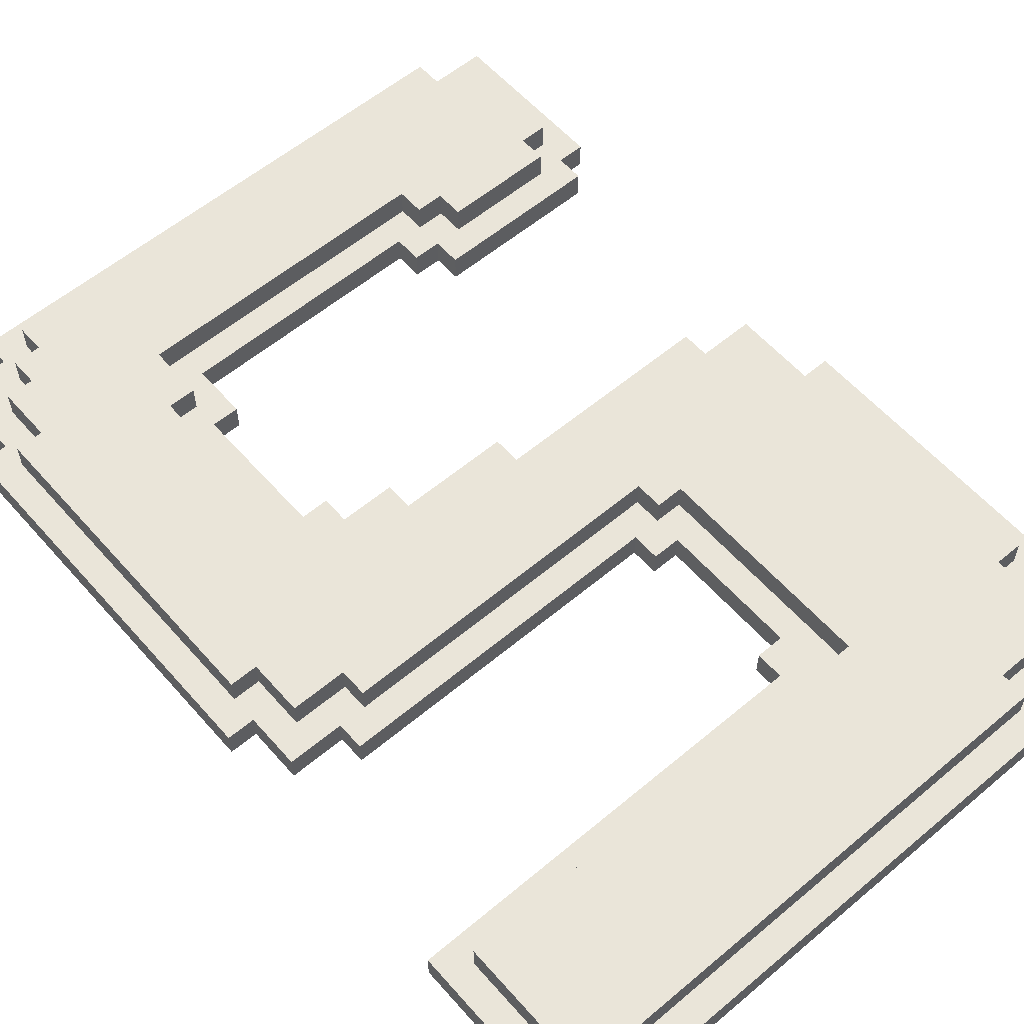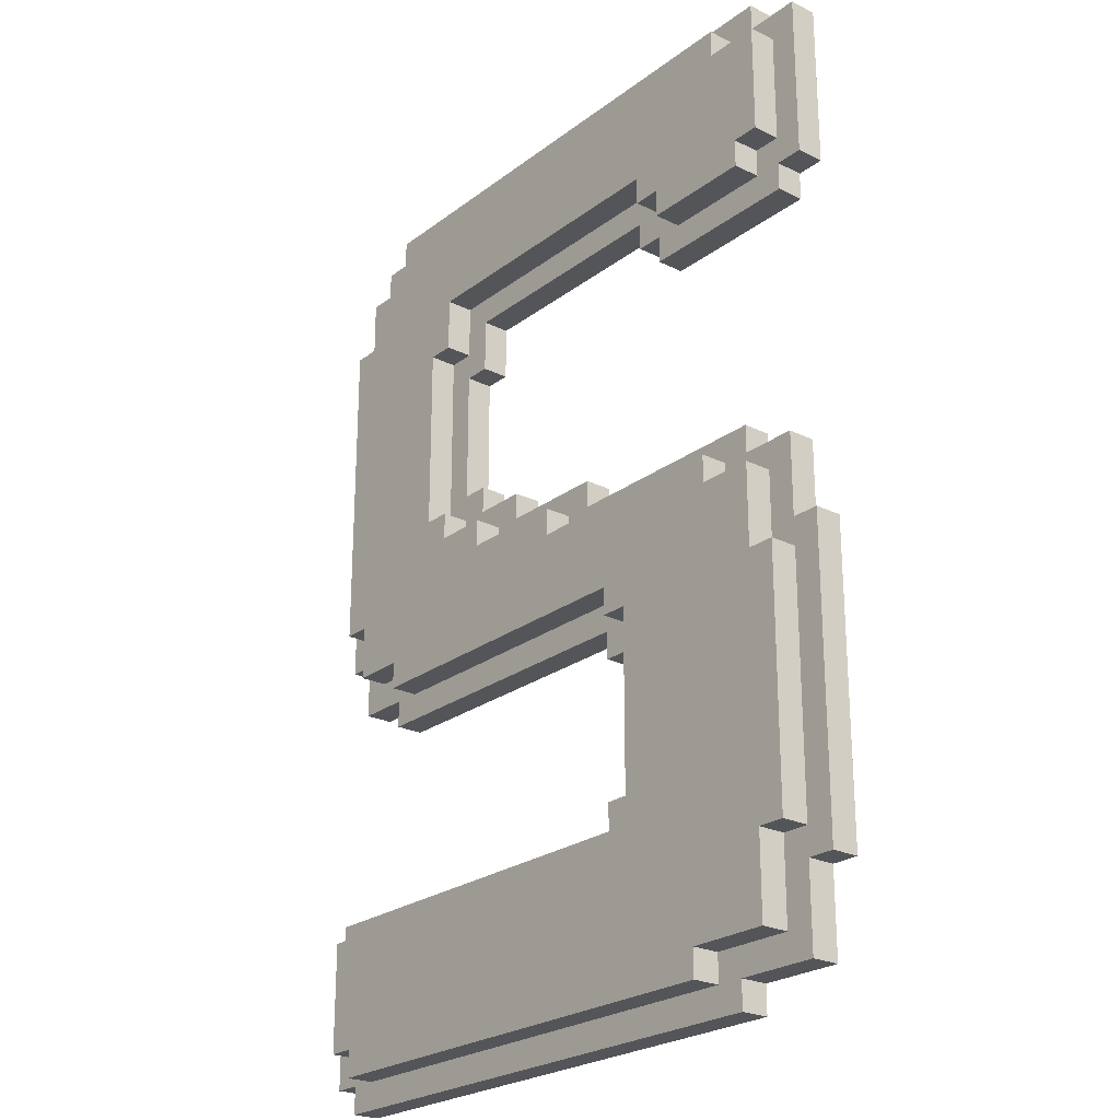
<metadata>
{"format":"obj","ext":"obj","renderer":"f3d","projection":"perspective","resolution":1024,"background":"white","views":[{"elev":58.2,"azim":139.1,"up":"+Y"},{"elev":-24.1,"azim":-129.2,"up":"+Z"}]}
</metadata>
<code>
o
v -1.3 0 1.7
v -1.3 0 1.1
v -1.3 0 -0.2
v -1.3 0 -1.3
v -1.3 0.1 1.7
v -1.3 0.1 1.1
v -1.3 0.1 -0.2
v -1.3 0.1 -1.3
v -1.2 0 1.1
v -1.2 0 1
v -1.2 0 0.1
v -1.2 0 -0.2
v -1.2 0 -1.3
v -1.2 0 -1.6
v -1.2 0.1 1.6
v -1.2 0.1 1.2
v -1.2 0.1 1.1
v -1.2 0.1 1
v -1.2 0.1 0.1
v -1.2 0.1 -0.2
v -1.2 0.1 -0.3
v -1.2 0.1 -1.2
v -1.2 0.1 -1.3
v -1.2 0.1 -1.6
v -1.2 0.2 1.6
v -1.2 0.2 1.2
v -1.2 0.2 -0.3
v -1.2 0.2 -1.2
v -1.1 0 1.8
v -1.1 0 1.7
v -1.1 0.1 1.8
v -1.1 0.1 1.7
v -1.1 0.1 1.2
v -1.1 0.1 1.1
v -1.1 0.1 0
v -1.1 0.1 -0.3
v -1.1 0.1 -1.2
v -1.1 0.1 -1.5
v -1.1 0.2 1.2
v -1.1 0.2 1.1
v -1.1 0.2 0
v -1.1 0.2 -0.3
v -1.1 0.2 -1.2
v -1.1 0.2 -1.5
v -1 0 0.2
v -1 0 0.1
v -1 0.1 1.7
v -1 0.1 1.6
v -1 0.1 0.2
v -1 0.1 0.1
v -1 0.2 1.7
v -1 0.2 1.6
v -0.9 0 -1.6
v -0.9 0 -1.7
v -0.9 0.1 0.1
v -0.9 0.1 0
v -0.9 0.1 -1.6
v -0.9 0.1 -1.7
v -0.9 0.2 0.1
v -0.9 0.2 0
v -0.8 0.1 -1.5
v -0.8 0.1 -1.6
v -0.8 0.2 -1.5
v -0.8 0.2 -1.6
v -0.2 0 0.3
v -0.2 0 0.2
v -0.2 0.1 0.3
v -0.2 0.1 0.2
v -0.1 0.1 0.2
v -0.1 0.1 0.1
v -0.1 0.2 0.2
v -0.1 0.2 0.1
v 0.2 0 0.4
v 0.2 0 0.3
v 0.2 0.1 0.4
v 0.2 0.1 0.3
v 0.3 0.1 0.3
v 0.3 0.1 0.2
v 0.3 0.2 0.3
v 0.3 0.2 0.2
v 0.4 0 1.2
v 0.4 0 1
v 0.4 0 0.5
v 0.4 0 0.4
v 0.4 0.1 1.2
v 0.4 0.1 1
v 0.4 0.1 0.5
v 0.4 0.1 0.4
v 0.5 0 1
v 0.5 0 0.5
v 0.5 0.1 1.3
v 0.5 0.1 1.1
v 0.5 0.1 1
v 0.5 0.1 0.5
v 0.5 0.1 0.4
v 0.5 0.1 0.3
v 0.5 0.2 1.3
v 0.5 0.2 1.1
v 0.5 0.2 0.4
v 0.5 0.2 0.3
v 0.6 0.1 1.1
v 0.6 0.1 0.4
v 0.6 0.2 1.1
v 0.6 0.2 0.4
v -0.7 0.1 1.2
v -0.7 0.1 1.1
v -0.7 0.2 1.2
v -0.7 0.2 1.1
v -0.6 0 1.1
v -0.6 0 1
v -0.6 0.1 1.3
v -0.6 0.1 1.2
v -0.6 0.1 1.1
v -0.6 0.1 1
v -0.6 0.2 1.3
v -0.6 0.2 1.2
v -0.5 0 1.2
v -0.5 0 1.1
v -0.5 0.1 1.2
v -0.5 0.1 1.1
v -0.5 0.1 -0.3
v -0.5 0.1 -1.1
v -0.5 0.2 -0.3
v -0.5 0.2 -1.1
v -0.4 0 -0.4
v -0.4 0 -0.9
v -0.4 0.1 -0.2
v -0.4 0.1 -0.3
v -0.4 0.1 -0.4
v -0.4 0.1 -0.9
v -0.4 0.2 -0.2
v -0.4 0.2 -0.3
v -0.3 0 -0.3
v -0.3 0 -0.4
v -0.3 0 -0.9
v -0.3 0 -1
v -0.3 0.1 -0.3
v -0.3 0.1 -0.4
v -0.3 0.1 -0.9
v -0.3 0.1 -1
v 0.8 0.1 1.7
v 0.8 0.1 1.6
v 0.8 0.1 -0.1
v 0.8 0.1 -0.2
v 0.8 0.2 1.7
v 0.8 0.2 1.6
v 0.8 0.2 -0.1
v 0.8 0.2 -0.2
v 0.9 0 1.8
v 0.9 0 1.7
v 0.9 0 -0.2
v 0.9 0 -0.3
v 0.9 0.1 1.8
v 0.9 0.1 1.7
v 0.9 0.1 1.6
v 0.9 0.1 1.5
v 0.9 0.1 -0.2
v 0.9 0.1 -0.3
v 0.9 0.2 1.6
v 0.9 0.2 1.5
v 1 0 1.7
v 1 0 1.6
v 1 0.1 1.7
v 1 0.1 1.6
v 1 0.1 1.5
v 1 0.1 1.3
v 1 0.1 0.1
v 1 0.1 -0.1
v 1 0.1 -1.5
v 1 0.1 -1.6
v 1 0.2 1.5
v 1 0.2 1.3
v 1 0.2 0.1
v 1 0.2 -0.1
v 1 0.2 -1.5
v 1 0.2 -1.6
v 1.1 0 1.6
v 1.1 0 1.4
v 1.1 0 0
v 1.1 0 -0.2
v 1.1 0 -1.6
v 1.1 0 -1.7
v 1.1 0.1 1.6
v 1.1 0.1 1.4
v 1.1 0.1 1.3
v 1.1 0.1 0.1
v 1.1 0.1 0
v 1.1 0.1 -0.2
v 1.1 0.1 -1.1
v 1.1 0.1 -1.5
v 1.1 0.1 -1.6
v 1.1 0.1 -1.7
v 1.1 0.2 1.3
v 1.1 0.2 0.1
v 1.1 0.2 -1.1
v 1.1 0.2 -1.5
v 1.2 0 1.4
v 1.2 0 0
v 1.2 0 -1
v 1.2 0 -1.6
v 1.2 0.1 1.4
v 1.2 0.1 0
v 1.2 0.1 -1
v 1.2 0.1 -1.6
v -1.1 0 1.8
v -1.1 0.1 1.8
v 0.9 0 1.8
v 0.9 0.1 1.8
v -1.3 0 1.7
v -1.3 0.1 1.7
v -1.1 0 1.7
v -1.1 0.1 1.7
v -1 0.1 1.7
v -1 0.2 1.7
v 0.8 0.1 1.7
v 0.8 0.2 1.7
v 0.9 0 1.7
v 0.9 0.1 1.7
v 1 0 1.7
v 1 0.1 1.7
v -1.2 0.1 1.6
v -1.2 0.2 1.6
v -1 0.1 1.6
v -1 0.2 1.6
v 0.8 0.1 1.6
v 0.8 0.2 1.6
v 0.9 0.1 1.6
v 0.9 0.2 1.6
v 1 0 1.6
v 1 0.1 1.6
v 1.1 0 1.6
v 1.1 0.1 1.6
v 0.9 0.1 1.5
v 0.9 0.2 1.5
v 1 0.1 1.5
v 1 0.2 1.5
v 1.1 0 1.4
v 1.1 0.1 1.4
v 1.2 0 1.4
v 1.2 0.1 1.4
v 1 0.1 1.3
v 1 0.2 1.3
v 1.1 0.1 1.3
v 1.1 0.2 1.3
v 0.4 0 0.5
v 0.4 0.1 0.5
v 0.5 0 0.5
v 0.5 0.1 0.5
v 0.2 0 0.4
v 0.2 0.1 0.4
v 0.4 0 0.4
v 0.4 0.1 0.4
v 0.5 0.1 0.4
v 0.5 0.2 0.4
v 0.6 0.1 0.4
v 0.6 0.2 0.4
v -0.2 0 0.3
v -0.2 0.1 0.3
v 0.2 0 0.3
v 0.2 0.1 0.3
v 0.3 0.1 0.3
v 0.3 0.2 0.3
v 0.5 0.1 0.3
v 0.5 0.2 0.3
v -1 0 0.2
v -1 0.1 0.2
v -0.2 0 0.2
v -0.2 0.1 0.2
v -0.1 0.1 0.2
v -0.1 0.2 0.2
v 0.3 0.1 0.2
v 0.3 0.2 0.2
v -1.2 0 0.1
v -1.2 0.1 0.1
v -1 0 0.1
v -1 0.1 0.1
v -0.9 0.1 0.1
v -0.9 0.2 0.1
v -0.1 0.1 0.1
v -0.1 0.2 0.1
v -1.1 0.1 0
v -1.1 0.2 0
v -0.9 0.1 0
v -0.9 0.2 0
v -1.3 0 -0.2
v -1.3 0.1 -0.2
v -1.2 0 -0.2
v -1.2 0.1 -0.2
v -1.2 0.1 -0.3
v -1.2 0.2 -0.3
v -1.1 0.1 -0.3
v -1.1 0.2 -0.3
v -0.4 0 -0.9
v -0.4 0.1 -0.9
v -0.3 0 -0.9
v -0.3 0.1 -0.9
v -0.3 0 -1
v -0.3 0.1 -1
v 1.2 0 -1
v 1.2 0.1 -1
v -0.5 0.1 -1.1
v -0.5 0.2 -1.1
v 1.1 0.1 -1.1
v 1.1 0.2 -1.1
v -0.6 0.1 1.3
v -0.6 0.2 1.3
v 0.5 0.1 1.3
v 0.5 0.2 1.3
v -1.2 0.1 1.2
v -1.2 0.2 1.2
v -1.1 0.1 1.2
v -1.1 0.2 1.2
v -0.7 0.1 1.2
v -0.7 0.2 1.2
v -0.6 0.1 1.2
v -0.6 0.2 1.2
v -0.5 0 1.2
v -0.5 0.1 1.2
v 0.4 0 1.2
v 0.4 0.1 1.2
v -1.3 0 1.1
v -1.3 0.1 1.1
v -1.2 0 1.1
v -1.2 0.1 1.1
v -1.1 0.1 1.1
v -1.1 0.2 1.1
v -0.7 0.1 1.1
v -0.7 0.2 1.1
v -0.6 0 1.1
v -0.6 0.1 1.1
v -0.5 0 1.1
v -0.5 0.1 1.1
v 0.5 0.1 1.1
v 0.5 0.2 1.1
v 0.6 0.1 1.1
v 0.6 0.2 1.1
v -1.2 0 1
v -1.2 0.1 1
v -0.6 0 1
v -0.6 0.1 1
v 0.4 0 1
v 0.4 0.1 1
v 0.5 0 1
v 0.5 0.1 1
v 1 0.1 0.1
v 1 0.2 0.1
v 1.1 0.1 0.1
v 1.1 0.2 0.1
v 1.1 0 0
v 1.1 0.1 0
v 1.2 0 0
v 1.2 0.1 0
v 0.8 0.1 -0.1
v 0.8 0.2 -0.1
v 1 0.1 -0.1
v 1 0.2 -0.1
v -0.4 0.1 -0.2
v -0.4 0.2 -0.2
v 0.8 0.1 -0.2
v 0.8 0.2 -0.2
v 0.9 0 -0.2
v 0.9 0.1 -0.2
v 1.1 0 -0.2
v 1.1 0.1 -0.2
v -0.5 0.1 -0.3
v -0.5 0.2 -0.3
v -0.4 0.1 -0.3
v -0.4 0.2 -0.3
v -0.3 0 -0.3
v -0.3 0.1 -0.3
v 0.9 0 -0.3
v 0.9 0.1 -0.3
v -0.4 0 -0.4
v -0.4 0.1 -0.4
v -0.3 0 -0.4
v -0.3 0.1 -0.4
v -1.2 0.1 -1.2
v -1.2 0.2 -1.2
v -1.1 0.1 -1.2
v -1.1 0.2 -1.2
v -1.3 0 -1.3
v -1.3 0.1 -1.3
v -1.2 0 -1.3
v -1.2 0.1 -1.3
v -1.1 0.1 -1.5
v -1.1 0.2 -1.5
v -0.8 0.1 -1.5
v -0.8 0.2 -1.5
v 1 0.1 -1.5
v 1 0.2 -1.5
v 1.1 0.1 -1.5
v 1.1 0.2 -1.5
v -1.2 0 -1.6
v -1.2 0.1 -1.6
v -0.9 0 -1.6
v -0.9 0.1 -1.6
v -0.8 0.1 -1.6
v -0.8 0.2 -1.6
v 1 0.1 -1.6
v 1 0.2 -1.6
v 1.1 0 -1.6
v 1.1 0.1 -1.6
v 1.2 0 -1.6
v 1.2 0.1 -1.6
v -0.9 0 -1.7
v -0.9 0.1 -1.7
v 1.1 0 -1.7
v 1.1 0.1 -1.7
v -1.1 0 1.8
v 0.9 0 1.8
v -1.3 0 1.7
v -1.1 0 1.7
v 0.9 0 1.7
v 1 0 1.7
v 1 0 1.6
v 1.1 0 1.6
v 1.1 0 1.4
v 1.2 0 1.4
v -0.5 0 1.2
v 0.4 0 1.2
v -1.3 0 1.1
v -1.2 0 1.1
v -0.6 0 1.1
v -0.5 0 1.1
v -1.2 0 1
v -0.6 0 1
v 0.4 0 1
v 0.5 0 1
v 0.4 0 0.5
v 0.5 0 0.5
v 0.2 0 0.4
v 0.4 0 0.4
v -0.2 0 0.3
v 0.2 0 0.3
v -1 0 0.2
v -0.2 0 0.2
v -1.2 0 0.1
v -1 0 0.1
v 1.1 0 0
v 1.2 0 0
v -1.3 0 -0.2
v -1.2 0 -0.2
v 0.9 0 -0.2
v 1.1 0 -0.2
v -0.3 0 -0.3
v 0.9 0 -0.3
v -0.4 0 -0.4
v -0.3 0 -0.4
v -0.4 0 -0.9
v -0.3 0 -0.9
v -0.3 0 -1
v 1.2 0 -1
v -1.3 0 -1.3
v -1.2 0 -1.3
v -1.2 0 -1.6
v -0.9 0 -1.6
v 1.1 0 -1.6
v 1.2 0 -1.6
v -0.9 0 -1.7
v 1.1 0 -1.7
v -1.1 0.1 1.8
v 0.9 0.1 1.8
v -1.3 0.1 1.7
v -1.1 0.1 1.7
v -1 0.1 1.7
v 0.8 0.1 1.7
v 0.9 0.1 1.7
v 1 0.1 1.7
v -1.2 0.1 1.6
v -1 0.1 1.6
v 0.8 0.1 1.6
v 0.9 0.1 1.6
v 1 0.1 1.6
v 1.1 0.1 1.6
v 0.9 0.1 1.5
v 1 0.1 1.5
v 1.1 0.1 1.4
v 1.2 0.1 1.4
v -0.6 0.1 1.3
v 0.5 0.1 1.3
v 1 0.1 1.3
v 1.1 0.1 1.3
v -1.2 0.1 1.2
v -1.1 0.1 1.2
v -0.7 0.1 1.2
v -0.6 0.1 1.2
v -0.5 0.1 1.2
v 0.4 0.1 1.2
v -1.3 0.1 1.1
v -1.2 0.1 1.1
v -1.1 0.1 1.1
v -0.7 0.1 1.1
v -0.6 0.1 1.1
v -0.5 0.1 1.1
v 0.5 0.1 1.1
v 0.6 0.1 1.1
v -1.2 0.1 1
v -0.6 0.1 1
v 0.4 0.1 1
v 0.5 0.1 1
v 0.4 0.1 0.5
v 0.5 0.1 0.5
v 0.2 0.1 0.4
v 0.4 0.1 0.4
v 0.5 0.1 0.4
v 0.6 0.1 0.4
v -0.2 0.1 0.3
v 0.2 0.1 0.3
v 0.3 0.1 0.3
v 0.5 0.1 0.3
v -1 0.1 0.2
v -0.2 0.1 0.2
v -0.1 0.1 0.2
v 0.3 0.1 0.2
v -1.2 0.1 0.1
v -1 0.1 0.1
v -0.9 0.1 0.1
v -0.1 0.1 0.1
v 1 0.1 0.1
v 1.1 0.1 0.1
v -1.1 0.1 0
v -0.9 0.1 0
v 1.1 0.1 0
v 1.2 0.1 0
v 0.8 0.1 -0.1
v 1 0.1 -0.1
v -1.3 0.1 -0.2
v -1.2 0.1 -0.2
v -0.4 0.1 -0.2
v 0.8 0.1 -0.2
v 0.9 0.1 -0.2
v 1.1 0.1 -0.2
v -1.2 0.1 -0.3
v -1.1 0.1 -0.3
v -0.5 0.1 -0.3
v -0.4 0.1 -0.3
v -0.3 0.1 -0.3
v 0.9 0.1 -0.3
v -0.4 0.1 -0.4
v -0.3 0.1 -0.4
v -0.4 0.1 -0.9
v -0.3 0.1 -0.9
v -0.3 0.1 -1
v 1.2 0.1 -1
v -0.5 0.1 -1.1
v 1.1 0.1 -1.1
v -1.2 0.1 -1.2
v -1.1 0.1 -1.2
v -1.3 0.1 -1.3
v -1.2 0.1 -1.3
v -1.1 0.1 -1.5
v -0.8 0.1 -1.5
v 1 0.1 -1.5
v 1.1 0.1 -1.5
v -1.2 0.1 -1.6
v -0.9 0.1 -1.6
v -0.8 0.1 -1.6
v 1 0.1 -1.6
v 1.1 0.1 -1.6
v 1.2 0.1 -1.6
v -0.9 0.1 -1.7
v 1.1 0.1 -1.7
v -1 0.2 1.7
v 0.8 0.2 1.7
v -1.2 0.2 1.6
v -1 0.2 1.6
v 0.8 0.2 1.6
v 0.9 0.2 1.6
v 0.9 0.2 1.5
v 1 0.2 1.5
v -0.6 0.2 1.3
v 0.5 0.2 1.3
v 1 0.2 1.3
v 1.1 0.2 1.3
v -1.2 0.2 1.2
v -1.1 0.2 1.2
v -0.7 0.2 1.2
v -0.6 0.2 1.2
v -1.1 0.2 1.1
v -0.7 0.2 1.1
v 0.5 0.2 1.1
v 0.6 0.2 1.1
v 0.5 0.2 0.4
v 0.6 0.2 0.4
v 0.3 0.2 0.3
v 0.5 0.2 0.3
v -0.1 0.2 0.2
v 0.3 0.2 0.2
v -0.9 0.2 0.1
v -0.1 0.2 0.1
v 1 0.2 0.1
v 1.1 0.2 0.1
v -1.1 0.2 0
v -0.9 0.2 0
v 0.8 0.2 -0.1
v 1 0.2 -0.1
v -0.4 0.2 -0.2
v 0.8 0.2 -0.2
v -1.2 0.2 -0.3
v -1.1 0.2 -0.3
v -0.5 0.2 -0.3
v -0.4 0.2 -0.3
v -0.5 0.2 -1.1
v 1.1 0.2 -1.1
v -1.2 0.2 -1.2
v -1.1 0.2 -1.2
v -1.1 0.2 -1.5
v -0.8 0.2 -1.5
v 1 0.2 -1.5
v 1.1 0.2 -1.5
v -0.8 0.2 -1.6
v 1 0.2 -1.6
f 5 2 1
f 6 2 5
f 7 4 3
f 8 4 7
f 17 10 9
f 18 10 17
f 19 12 11
f 20 12 19
f 23 14 13
f 24 14 23
f 25 16 15
f 26 16 25
f 27 22 21
f 28 22 27
f 31 30 29
f 32 30 31
f 39 34 33
f 40 34 39
f 41 36 35
f 42 36 41
f 43 38 37
f 44 38 43
f 49 46 45
f 50 46 49
f 51 48 47
f 52 48 51
f 57 54 53
f 58 54 57
f 59 56 55
f 60 56 59
f 63 62 61
f 64 62 63
f 67 66 65
f 68 66 67
f 71 70 69
f 72 70 71
f 75 74 73
f 76 74 75
f 79 78 77
f 80 78 79
f 85 82 81
f 86 82 85
f 87 84 83
f 88 84 87
f 93 90 89
f 94 90 93
f 97 92 91
f 98 92 97
f 99 96 95
f 100 96 99
f 103 102 101
f 104 102 103
f 105 106 107
f 107 106 108
f 109 110 113
f 113 110 114
f 111 112 115
f 115 112 116
f 117 118 119
f 119 118 120
f 121 122 123
f 123 122 124
f 125 126 129
f 129 126 130
f 127 128 131
f 131 128 132
f 133 134 137
f 137 134 138
f 135 136 139
f 139 136 140
f 141 142 145
f 145 142 146
f 143 144 147
f 147 144 148
f 149 150 153
f 153 150 154
f 151 152 157
f 157 152 158
f 155 156 159
f 159 156 160
f 161 162 163
f 163 162 164
f 165 166 171
f 171 166 172
f 167 168 173
f 173 168 174
f 169 170 175
f 175 170 176
f 177 178 183
f 183 178 184
f 179 180 187
f 187 180 188
f 181 182 191
f 191 182 192
f 185 186 193
f 193 186 194
f 189 190 195
f 195 190 196
f 197 198 201
f 201 198 202
f 199 200 203
f 203 200 204
f 207 206 205
f 208 206 207
f 211 210 209
f 212 210 211
f 215 214 213
f 216 214 215
f 219 218 217
f 220 218 219
f 223 222 221
f 224 222 223
f 227 226 225
f 228 226 227
f 231 230 229
f 232 230 231
f 235 234 233
f 236 234 235
f 239 238 237
f 240 238 239
f 243 242 241
f 244 242 243
f 247 246 245
f 248 246 247
f 251 250 249
f 252 250 251
f 255 254 253
f 256 254 255
f 259 258 257
f 260 258 259
f 263 262 261
f 264 262 263
f 267 266 265
f 268 266 267
f 271 270 269
f 272 270 271
f 275 274 273
f 276 274 275
f 279 278 277
f 280 278 279
f 283 282 281
f 284 282 283
f 287 286 285
f 288 286 287
f 291 290 289
f 292 290 291
f 295 294 293
f 296 294 295
f 299 298 297
f 300 298 299
f 303 302 301
f 304 302 303
f 305 306 307
f 307 306 308
f 309 310 311
f 311 310 312
f 313 314 315
f 315 314 316
f 317 318 319
f 319 318 320
f 321 322 323
f 323 322 324
f 325 326 327
f 327 326 328
f 329 330 331
f 331 330 332
f 333 334 335
f 335 334 336
f 337 338 339
f 339 338 340
f 341 342 343
f 343 342 344
f 345 346 347
f 347 346 348
f 349 350 351
f 351 350 352
f 353 354 355
f 355 354 356
f 357 358 359
f 359 358 360
f 361 362 363
f 363 362 364
f 365 366 367
f 367 366 368
f 369 370 371
f 371 370 372
f 373 374 375
f 375 374 376
f 377 378 379
f 379 378 380
f 381 382 383
f 383 382 384
f 385 386 387
f 387 386 388
f 389 390 391
f 391 390 392
f 393 394 395
f 395 394 396
f 397 398 399
f 399 398 400
f 401 402 403
f 403 402 404
f 405 406 407
f 407 406 408
f 412 410 409
f 413 410 412
f 415 412 411
f 415 414 413
f 415 413 412
f 417 416 415
f 419 415 411
f 419 418 417
f 419 417 415
f 420 418 419
f 421 419 411
f 422 419 421
f 423 419 422
f 424 419 423
f 425 423 422
f 426 423 425
f 427 418 420
f 428 418 427
f 430 418 428
f 432 430 429
f 434 432 431
f 436 434 433
f 438 436 435
f 439 418 430
f 439 438 437
f 439 436 438
f 439 430 432
f 439 434 436
f 439 432 434
f 440 418 439
f 442 439 437
f 443 439 442
f 444 439 443
f 445 442 441
f 445 443 442
f 446 443 445
f 447 445 441
f 448 445 447
f 449 447 441
f 451 450 449
f 453 451 449
f 453 452 451
f 453 449 441
f 454 452 453
f 455 452 454
f 456 452 455
f 457 452 456
f 458 452 457
f 459 457 456
f 460 457 459
f 461 462 464
f 464 462 465
f 465 462 466
f 466 462 467
f 463 464 469
f 464 465 469
f 469 465 470
f 467 468 471
f 466 467 471
f 471 468 472
f 472 468 473
f 473 474 475
f 472 473 475
f 475 474 476
f 476 474 477
f 476 477 481
f 477 478 481
f 481 478 482
f 463 469 483
f 479 480 486
f 486 480 487
f 487 480 488
f 483 484 489
f 463 483 489
f 489 484 490
f 490 484 491
f 486 487 492
f 485 486 492
f 492 487 493
f 493 487 494
f 488 480 495
f 490 491 497
f 492 493 497
f 491 492 497
f 497 493 498
f 495 496 499
f 488 495 499
f 499 496 500
f 500 496 502
f 501 502 504
f 502 496 505
f 504 502 505
f 505 496 506
f 503 504 508
f 504 505 508
f 508 505 509
f 509 505 510
f 507 508 512
f 508 509 512
f 512 509 513
f 513 509 514
f 511 512 516
f 512 513 516
f 516 513 517
f 517 513 518
f 482 478 520
f 516 517 521
f 515 516 521
f 521 517 522
f 519 520 523
f 520 478 523
f 523 478 524
f 519 523 526
f 515 521 528
f 525 526 530
f 530 526 531
f 526 523 532
f 531 526 532
f 527 528 533
f 528 521 533
f 533 521 534
f 530 531 536
f 529 530 536
f 536 531 537
f 537 531 538
f 535 536 539
f 536 537 539
f 539 537 540
f 535 539 541
f 541 542 543
f 541 543 545
f 543 544 545
f 535 541 545
f 545 544 546
f 527 533 547
f 527 547 549
f 547 548 549
f 549 548 550
f 550 548 551
f 546 544 554
f 551 552 555
f 550 551 555
f 555 552 556
f 556 552 557
f 553 554 558
f 554 544 559
f 558 554 559
f 559 544 560
f 556 557 561
f 557 558 561
f 558 559 561
f 561 559 562
f 563 564 566
f 566 564 567
f 565 566 569
f 567 568 569
f 566 567 569
f 565 569 571
f 569 570 571
f 571 570 572
f 572 570 573
f 565 571 575
f 575 571 576
f 576 571 577
f 577 571 578
f 576 577 579
f 579 577 580
f 573 574 581
f 572 573 581
f 581 574 582
f 582 574 584
f 583 584 586
f 585 586 588
f 587 588 590
f 584 574 591
f 586 584 591
f 590 588 591
f 588 586 591
f 591 574 592
f 589 590 594
f 590 591 594
f 594 591 595
f 593 594 595
f 595 591 596
f 593 595 597
f 597 595 598
f 593 597 600
f 600 597 601
f 601 597 602
f 599 600 603
f 600 601 603
f 599 603 605
f 603 604 605
f 605 604 606
f 606 604 607
f 607 604 608
f 608 604 609
f 609 604 610
f 608 609 611
f 611 609 612

</code>
